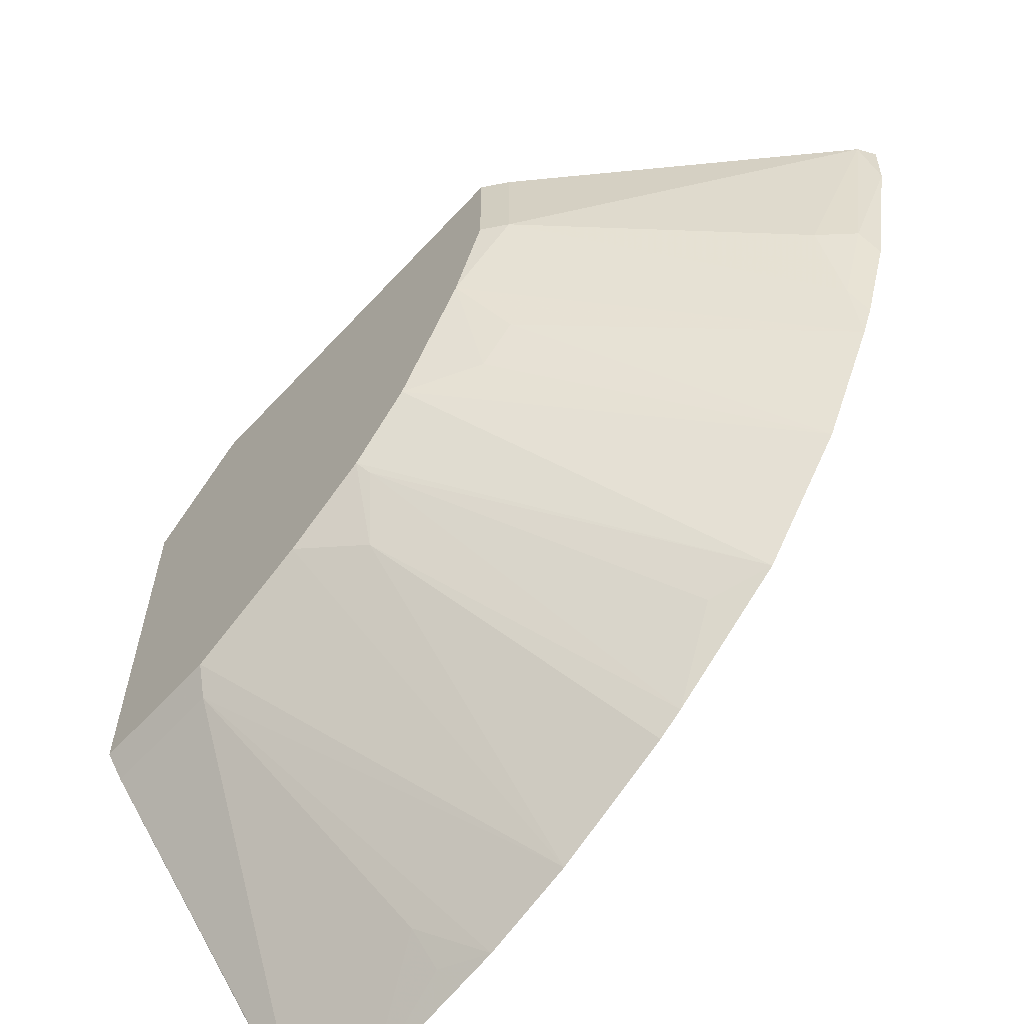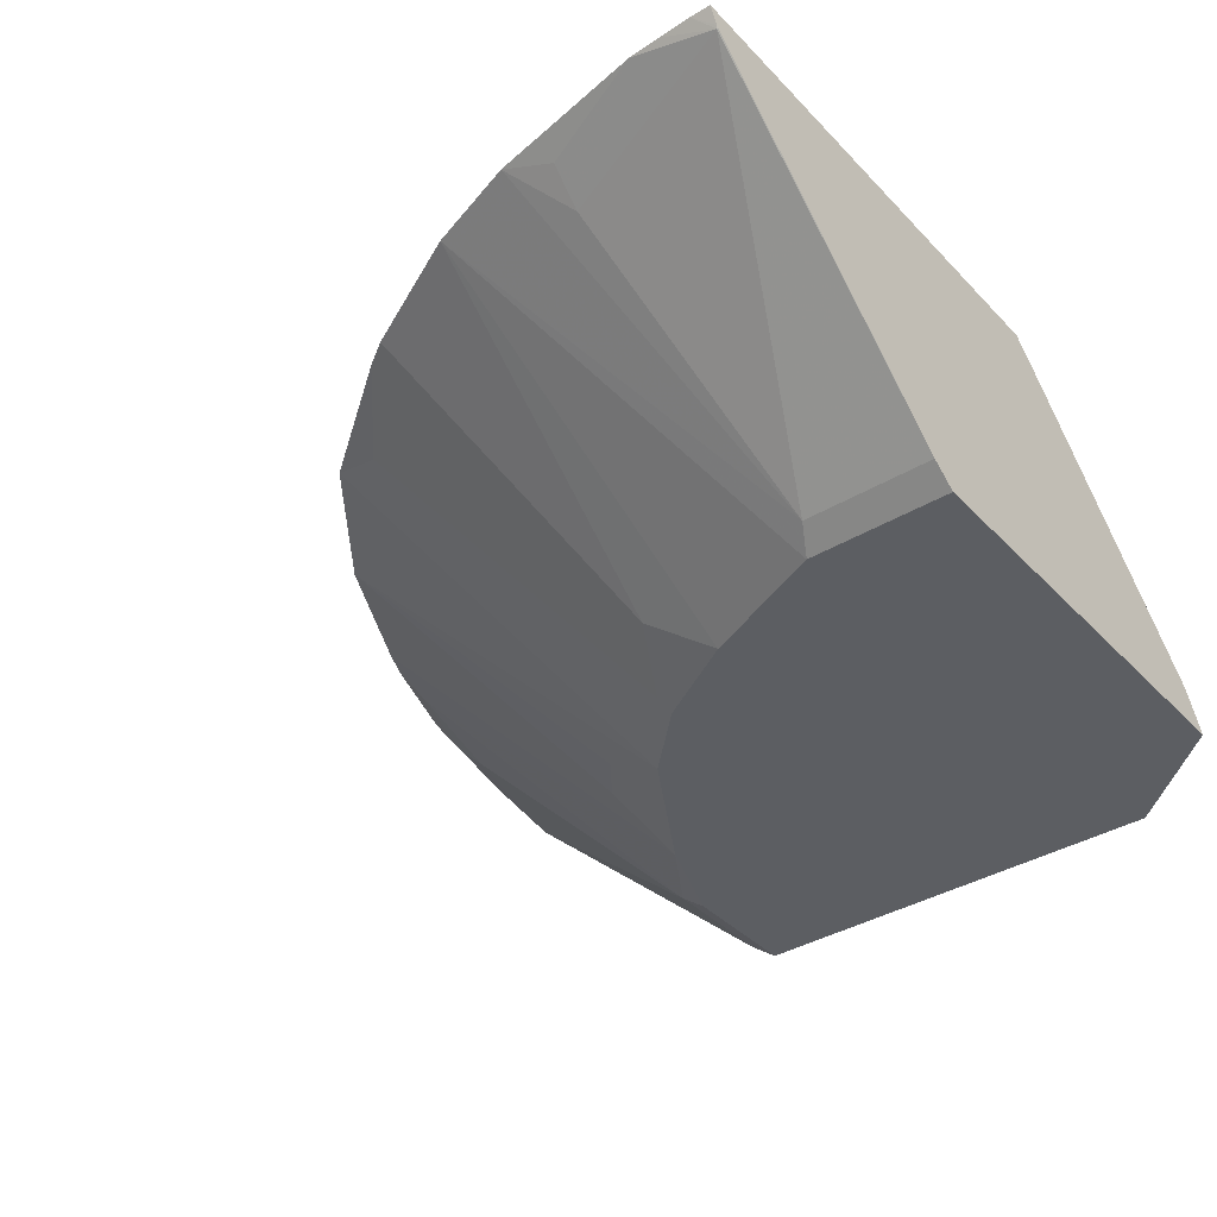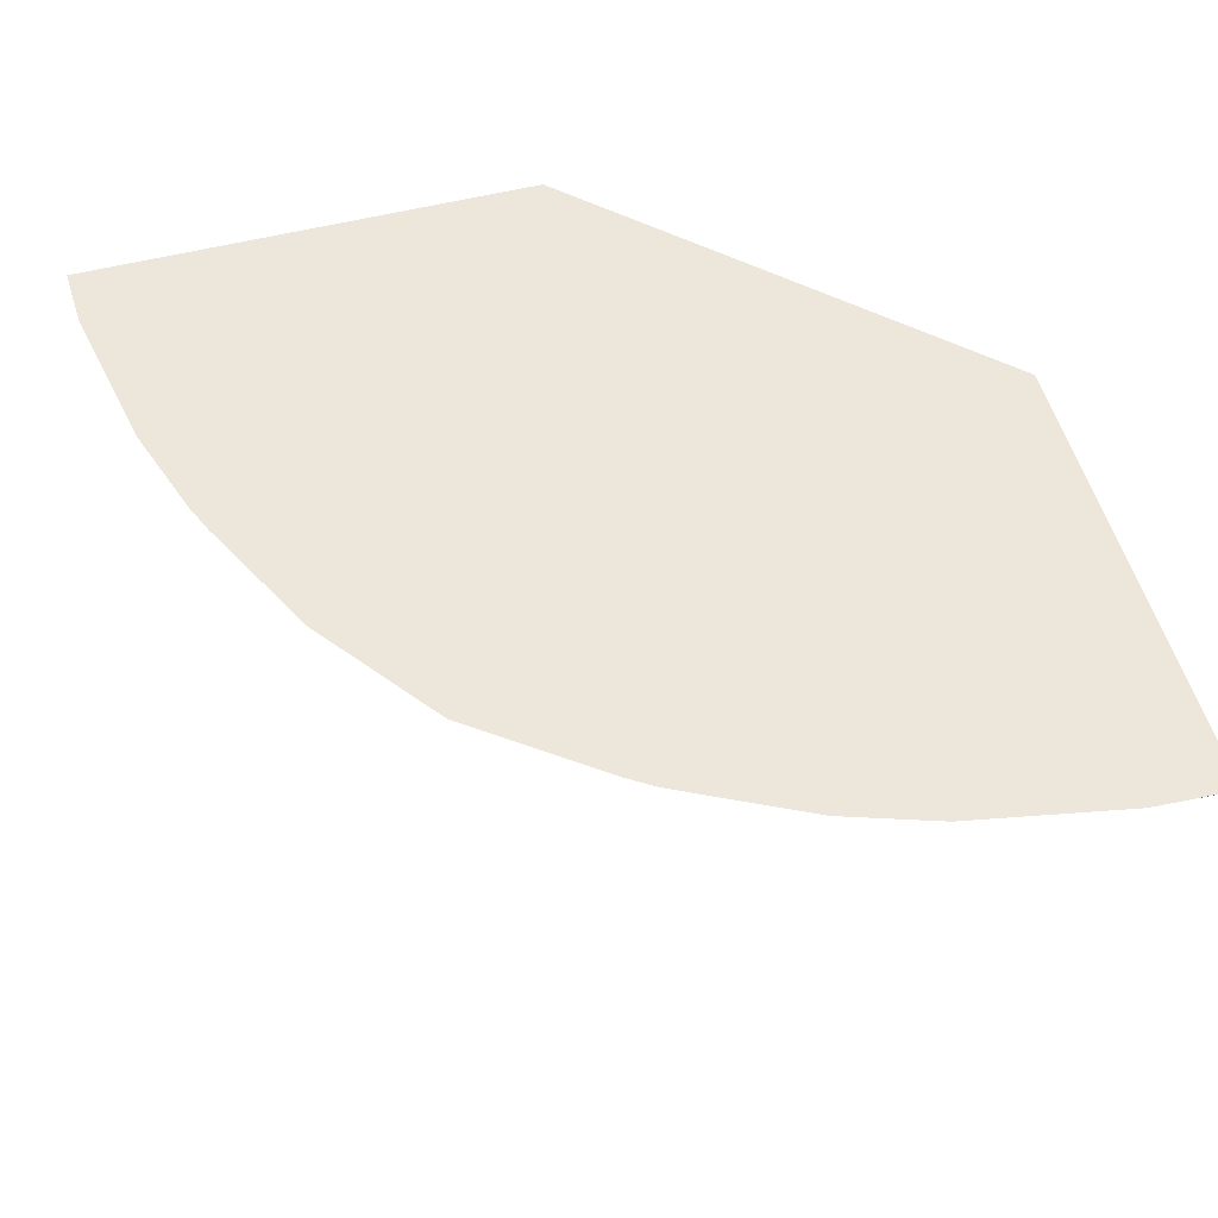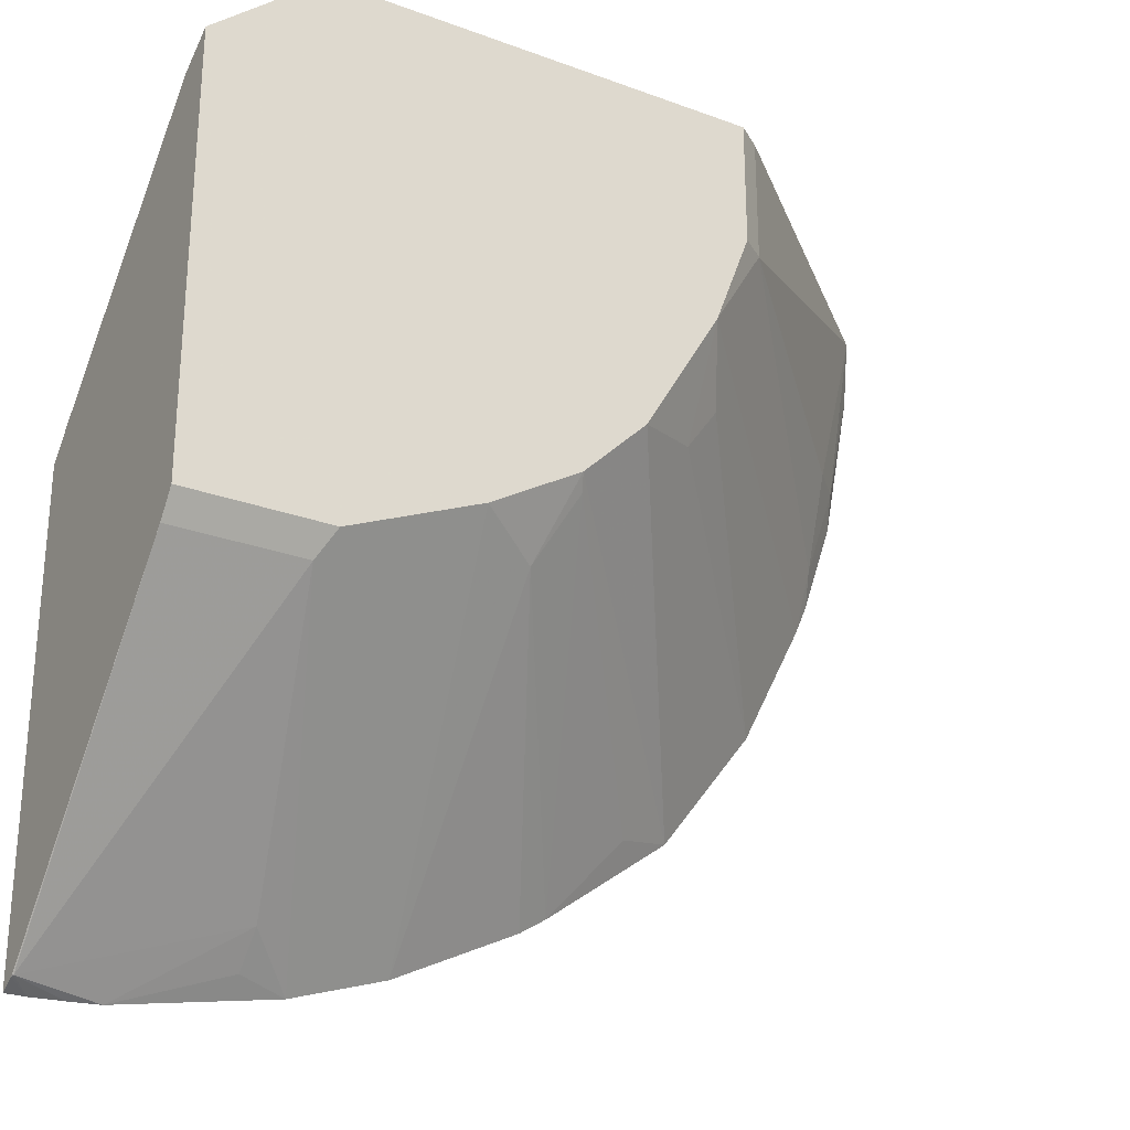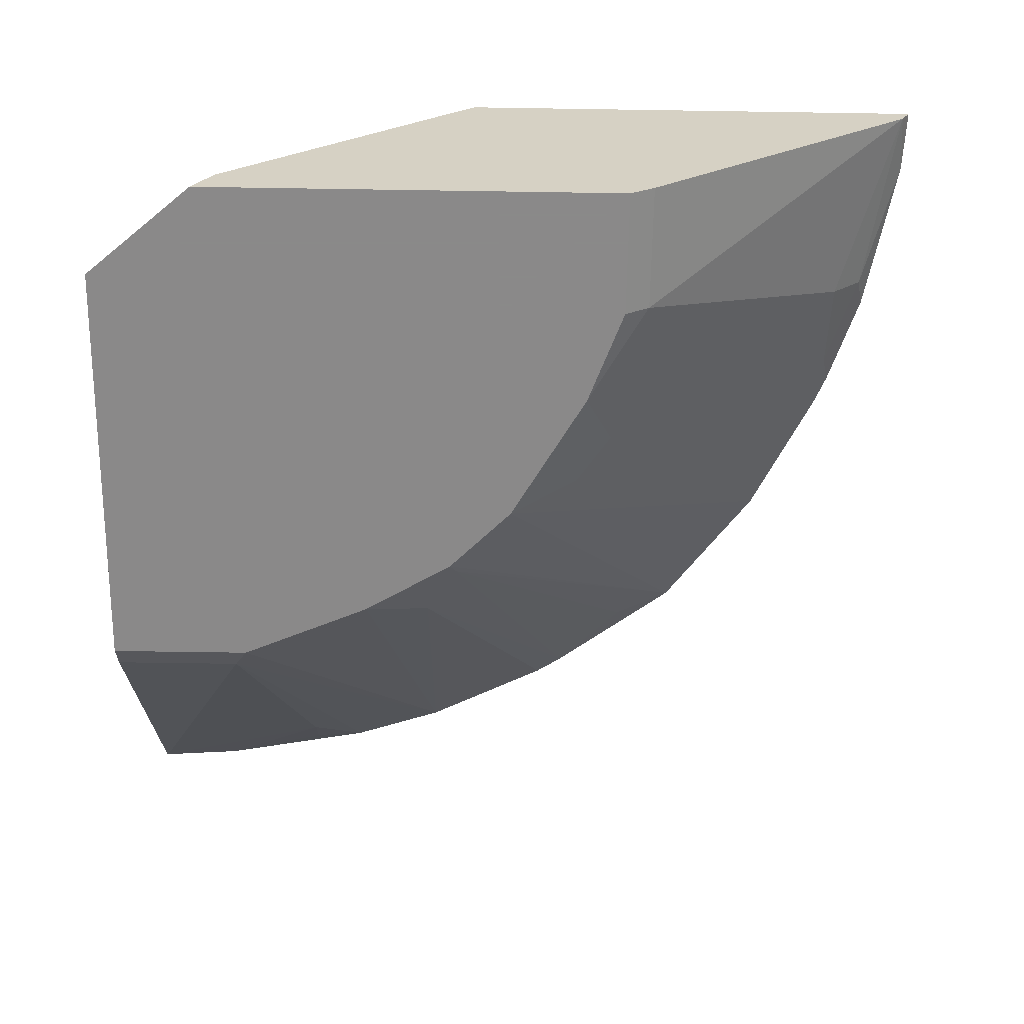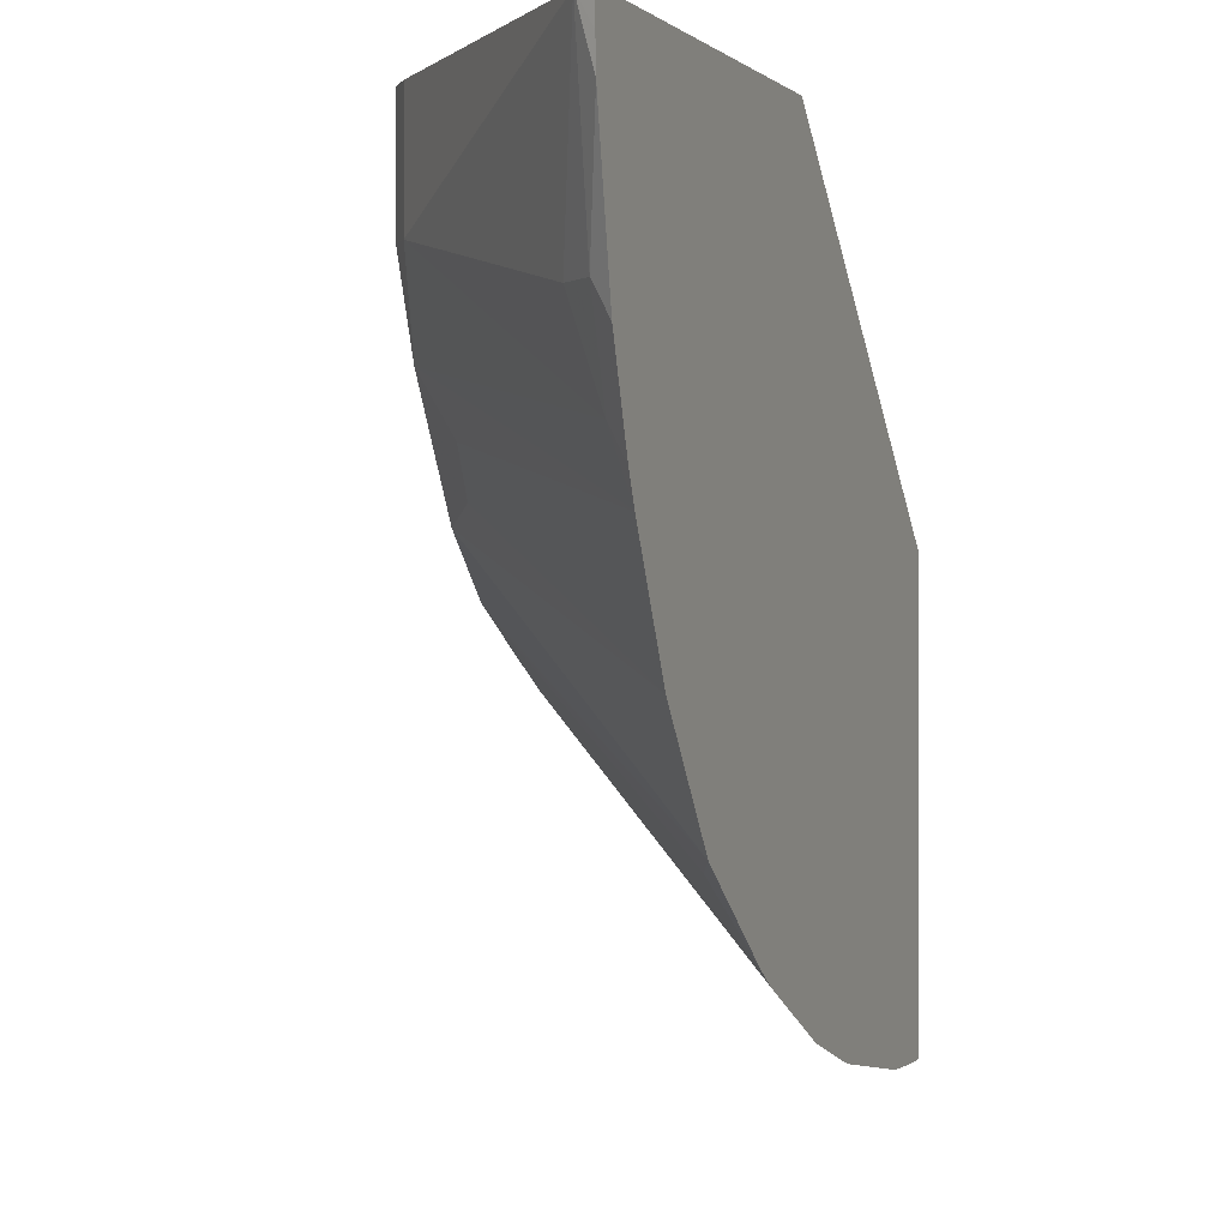
<metadata>
{"format":"obj","ext":"obj","renderer":"f3d","projection":"perspective","resolution":1024,"background":"white","views":[{"elev":-61.8,"azim":47.4,"up":"+Z"},{"elev":-37.6,"azim":-142.3,"up":"+Y"},{"elev":53.3,"azim":164.7,"up":"+Y"},{"elev":-26.7,"azim":-29.9,"up":"+Z"},{"elev":-63.3,"azim":-0.9,"up":"+Y"},{"elev":0.6,"azim":110.4,"up":"+Z"}]}
</metadata>
<code>
v -0.006073 0.6306 -0.4389
v -0.006073 0.622 -0.4346
v -0.006073 0.6306 -0.1917
v 0.004417 0.6306 -0.4389
v -0.005464 0.6207 -0.4339
v -0.006073 0.6208 -0.4338
v -0.006073 0.6152 -0.1758
v 0.1917 0.6306 -0.0006821
v 0.02113 0.6306 -0.4382
v -0.006073 0.4889 -0.2856
v 0.03737 0.6306 -0.4372
v 0.09339 0.6042 -0.401
v 0.06044 0.4889 -0.2856
v -0.006073 0.5988 -0.1593
v 0.1758 0.6152 -0.0006821
v 0.4386 0.6306 -0.0006821
v -0.006073 0.4999 -0.06044
v -0.006073 0.4794 -0.2726
v 0.12 0.6306 -0.4217
v 0.09339 0.6207 -0.4175
v 0.06749 0.4794 -0.2726
v 0.1694 0.6306 -0.4052
v 0.09339 0.5328 -0.0006821
v 0.4336 0.6208 -0.0006821
v 0.438 0.6306 -0.01651
v -0.006073 0.4794 -0.04842
v 0.06044 0.4999 -0.0006821
v 0.1354 0.4794 -0.2436
v 0.169 0.5026 -0.2554
v 0.2024 0.6306 -0.3887
v 0.2856 0.4889 -0.0006821
v 0.2856 0.4889 -0.06593
v 0.401 0.6042 -0.09891
v 0.4175 0.6207 -0.09891
v 0.4372 0.6306 -0.03298
v 0.04999 0.4794 -0.0006821
v 0.05447 0.4885 -0.0006821
v 0.1821 0.4794 -0.2158
v 0.2353 0.6306 -0.3722
v 0.2493 0.6306 -0.3631
v 0.1854 0.4862 -0.2225
v 0.2727 0.4794 -0.0006821
v 0.2727 0.4794 -0.06593
v 0.2543 0.4794 -0.1154
v 0.401 0.6207 -0.1483
v 0.4215 0.6306 -0.1154
v 0.3153 0.6306 -0.3136
v 0.1986 0.4794 -0.1993
v 0.2843 0.618 -0.3213
v 0.2513 0.5026 -0.173
v 0.2692 0.5054 -0.1483
v 0.3982 0.6306 -0.1808
v 0.215 0.4794 -0.1828
v 0.405 0.6306 -0.1648
v 0.3647 0.6306 -0.2477
v 0.3818 0.6306 -0.2137
v 0.398 0.6306 -0.1813
f 22 30 29
f 24 31 32
f 24 32 33
f 24 33 34
f 24 35 25
f 26 36 37
f 26 37 27
f 28 29 38
f 22 29 28
f 24 34 35
f 29 30 39
f 18 48 53
f 18 36 26
f 18 42 36
f 18 43 42
f 18 44 43
f 18 53 44
f 18 38 48
f 18 28 38
f 18 21 28
f 17 27 23
f 17 26 27
f 16 24 25
f 29 39 40
f 21 22 28
f 29 40 41
f 44 50 51
f 31 42 43
f 15 17 23
f 51 56 57
f 51 55 56
f 50 55 51
f 50 53 55
f 47 53 48
f 47 55 53
f 45 54 46
f 45 52 54
f 44 53 50
f 51 57 52
f 44 52 45
f 44 51 52
f 41 49 47
f 40 47 49
f 40 49 41
f 38 47 48
f 38 41 47
f 34 45 46
f 34 46 35
f 33 45 34
f 32 45 33
f 32 44 45
f 32 43 44
f 31 43 32
f 29 41 38
f 13 22 21
f 1 8 16
f 12 19 13
f 1 19 11
f 1 22 19
f 1 30 22
f 1 39 30
f 1 40 39
f 1 47 40
f 1 55 47
f 1 56 55
f 1 57 56
f 1 52 57
f 1 54 52
f 1 11 9
f 1 46 54
f 1 25 35
f 1 16 25
f 1 7 3
f 1 14 7
f 1 17 14
f 1 26 17
f 1 18 26
f 1 10 18
f 1 6 10
f 1 2 6
f 13 19 22
f 1 35 46
f 1 9 4
f 1 3 8
f 2 4 5
f 1 4 2
f 12 20 19
f 11 20 12
f 11 19 20
f 10 21 18
f 10 13 21
f 8 14 17
f 8 24 16
f 8 31 24
f 8 42 31
f 8 36 42
f 8 37 36
f 8 17 15
f 8 23 27
f 2 5 6
f 8 27 37
f 3 7 8
f 4 9 5
f 5 9 11
f 5 11 12
f 5 10 6
f 5 12 13
f 5 13 10
f 7 14 8
f 8 15 23

</code>
